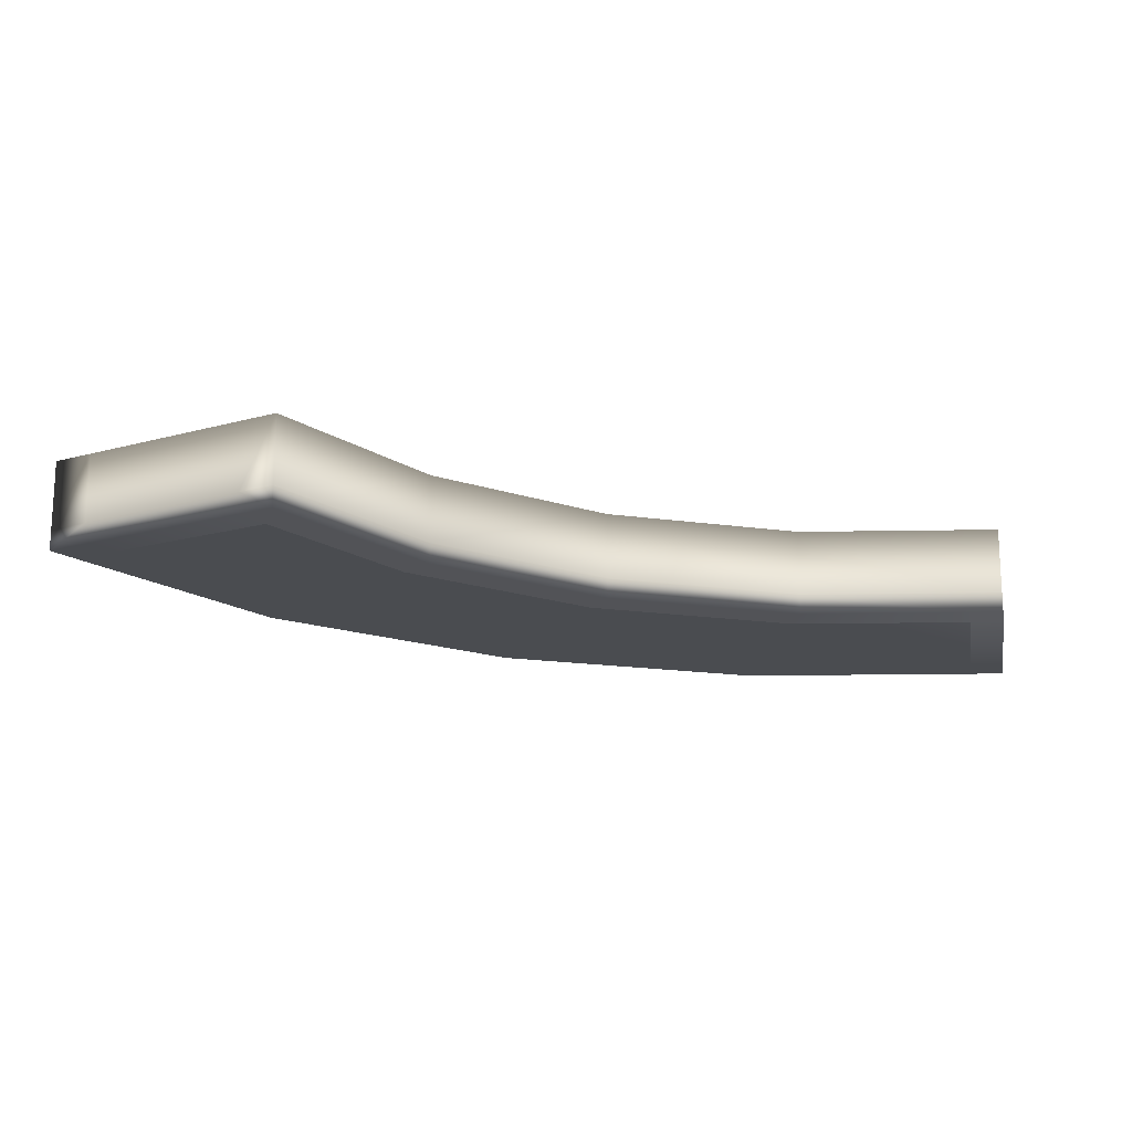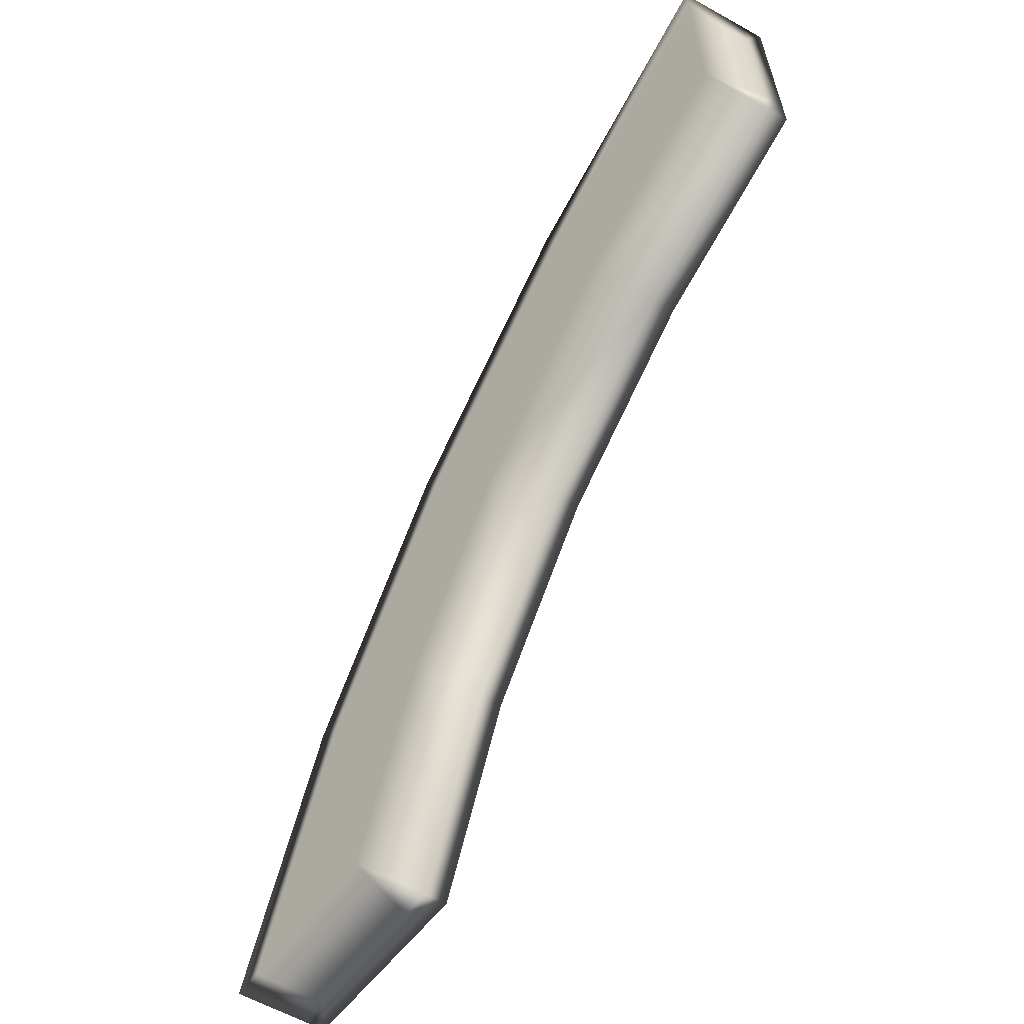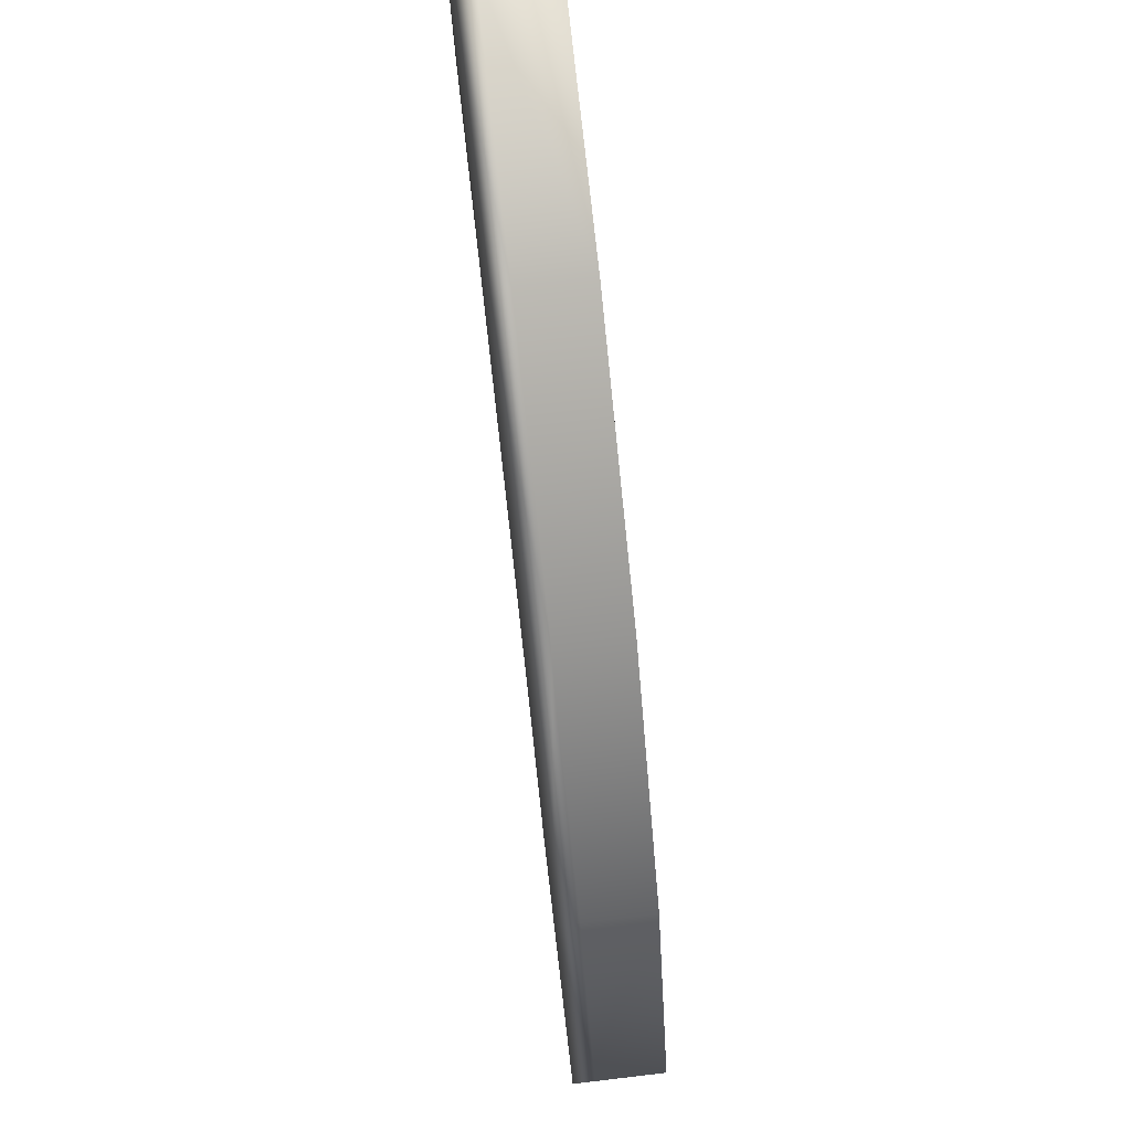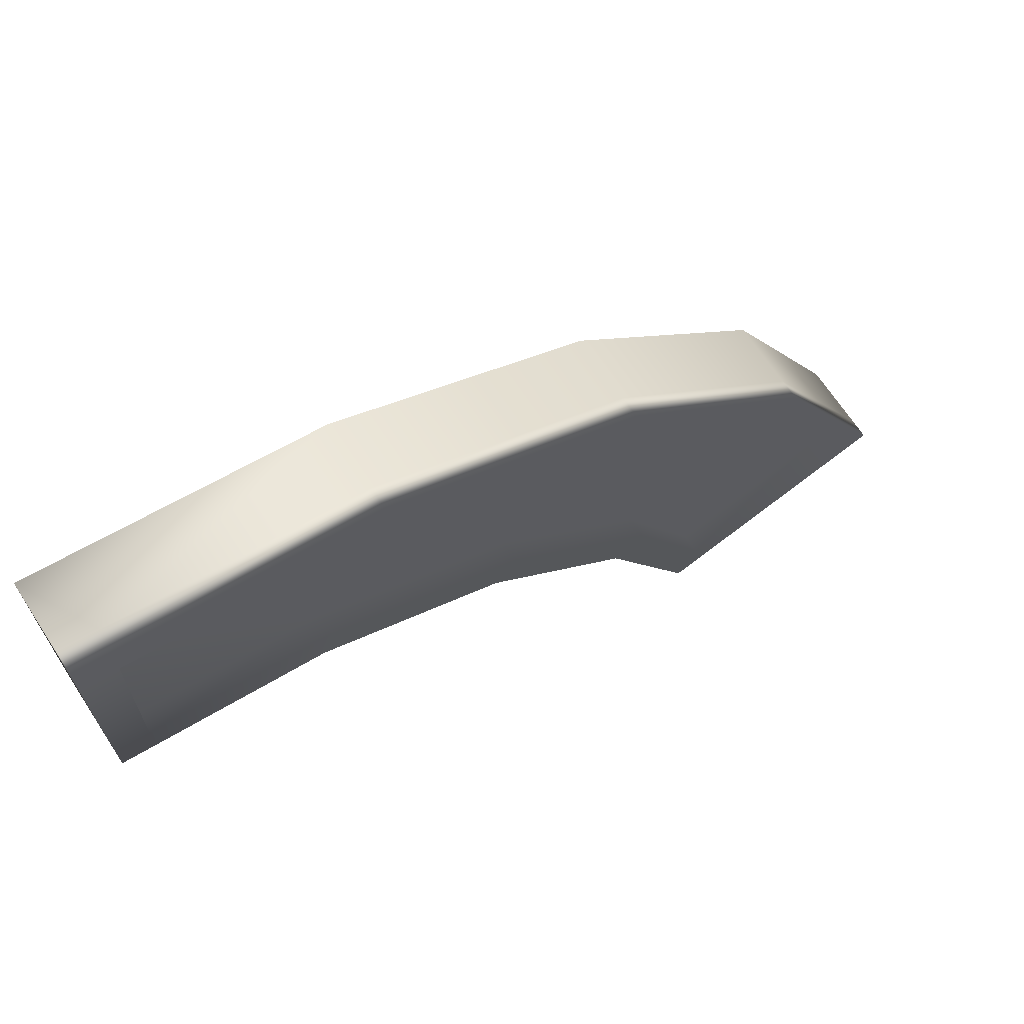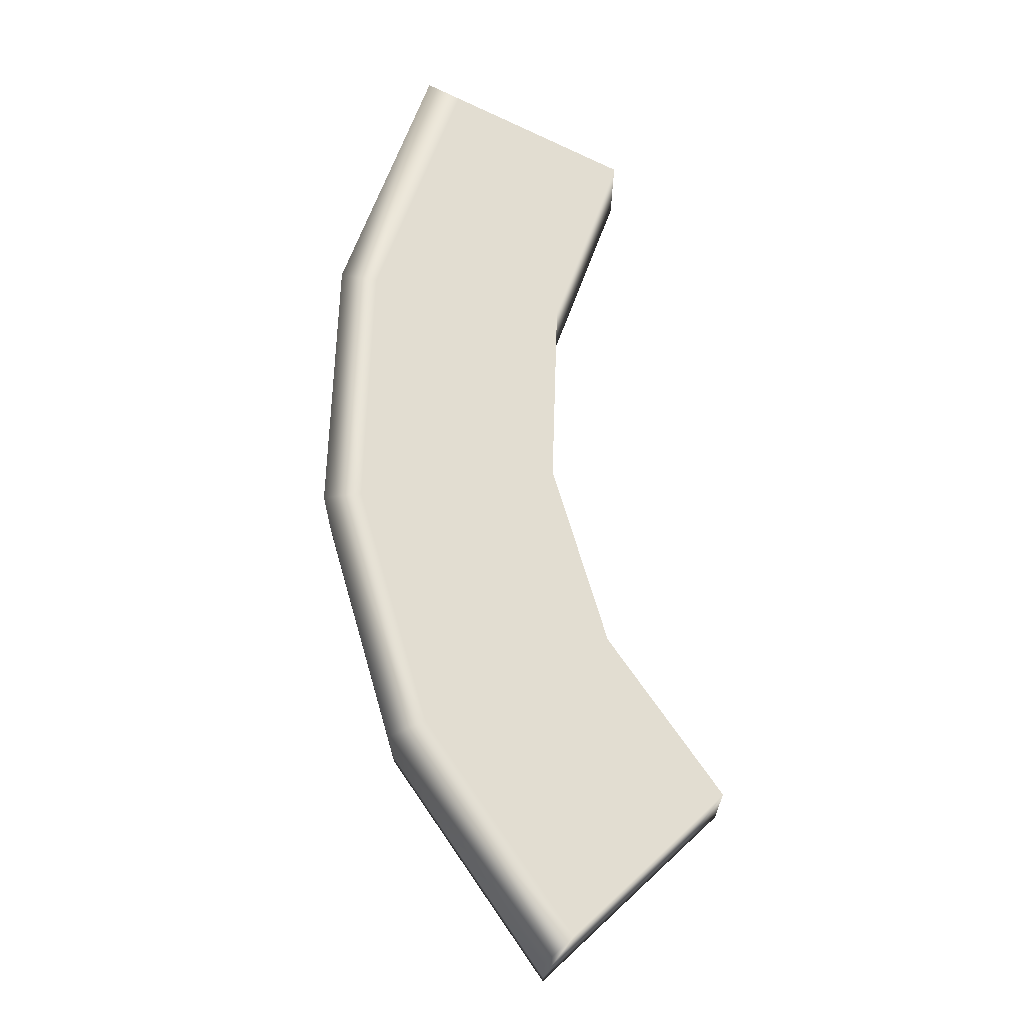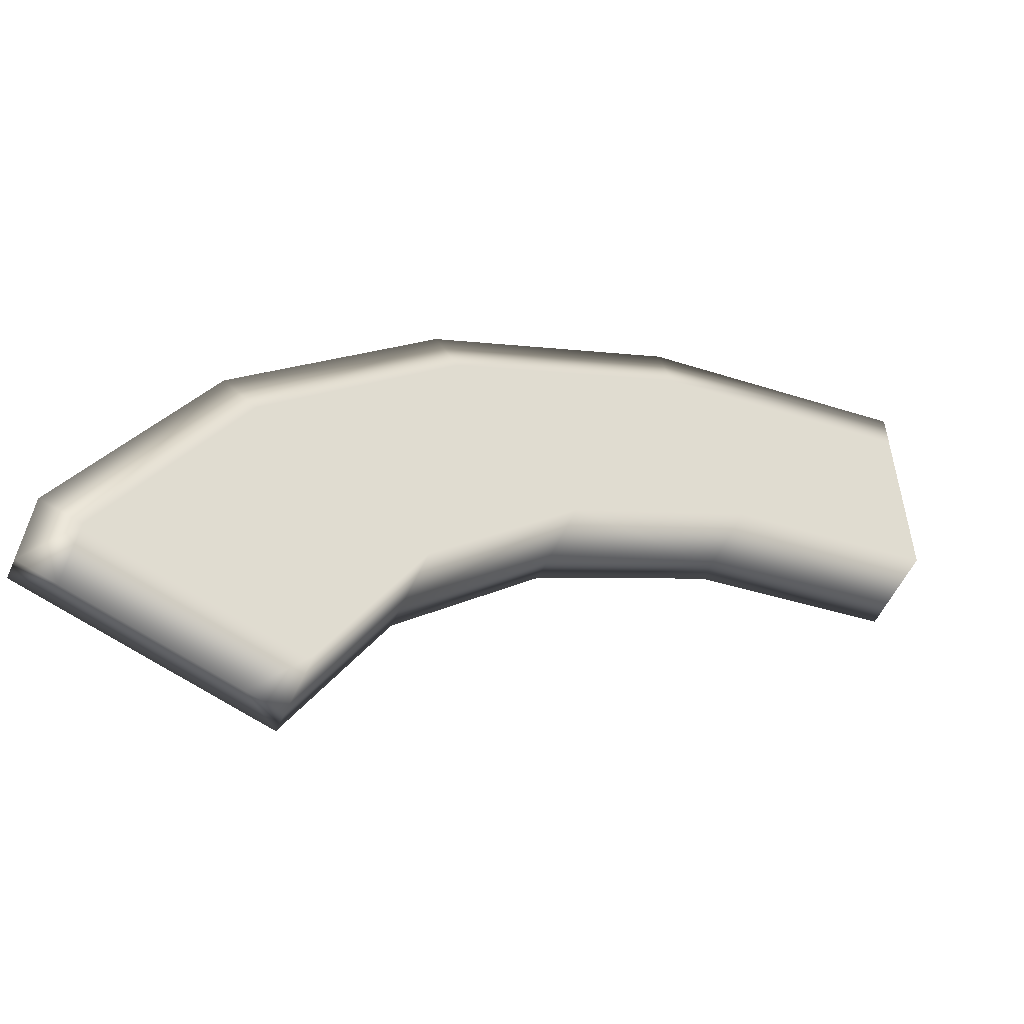
<metadata>
{"format":"obj","ext":"obj","renderer":"f3d","projection":"perspective","resolution":1024,"background":"white","views":[{"elev":-17.4,"azim":11.0,"up":"+Z"},{"elev":-61.3,"azim":60.5,"up":"+Y"},{"elev":77.8,"azim":-96.7,"up":"+Y"},{"elev":68.2,"azim":146.7,"up":"+Y"},{"elev":65.8,"azim":-61.1,"up":"+Z"},{"elev":-53.8,"azim":-23.8,"up":"+Y"}]}
</metadata>
<code>
v -81.21 584.1 -176
v -79.74 586.9 -182.3
v -81.21 584.1 -182.3
v -26.13 639.1 -176
v -3.09 642.8 -182.3
v -26.13 639.1 -182.3
v -18.74 616.4 -182.3
v -2.604 618.9 -182.3
v -18.74 616.4 -176
v -58.46 576.7 -182.3
v -57.09 579.4 -182.3
v -58.46 576.7 -176
v -69.02 608 -176
v -69.02 608 -182.3
v -50.04 626.9 -182.3
v -50.04 626.9 -176
v 0.3821 643.3 -176
v 0.3821 643.3 -182.3
v -77.52 582.9 -176
v -65.88 605.7 -176
v -47.76 623.8 -176
v -24.93 635.4 -176
v 0.3821 639.5 -176
v -61.83 577.8 -176
v -52.54 596 -176
v -38.07 610.5 -176
v -19.83 619.8 -176
v 0.3821 623 -176
v -58.46 576.7 -176
v -49.67 593.9 -176
v -35.98 607.6 -176
v -18.74 616.4 -176
v 0.3821 619.4 -176
v -65.88 605.7 -184.3
v -76.16 585.5 -184.3
v -79.74 586.9 -184.3
v -69.02 608 -184.3
v -47.76 623.8 -184.3
v -50.04 626.9 -184.3
v -26.13 639.1 -184.3
v -24.93 635.4 -184.3
v 0.3821 639.5 -184.3
v -2.922 638.9 -184.3
v -3.09 642.8 -184.3
v 0.3821 643.3 -184.3
v -60.34 580.6 -182.3
v -76.16 585.5 -182.3
v -65.88 605.7 -182.3
v -52.54 596 -182.3
v -47.76 623.8 -182.3
v -38.07 610.5 -182.3
v -19.83 619.8 -182.3
v -24.93 635.4 -182.3
v -2.708 622.5 -184.3
v 0.3821 623 -184.3
v -49.67 593.9 -184.3
v -57.09 579.4 -184.3
v -60.34 580.6 -184.3
v -52.54 596 -184.3
v -35.98 607.6 -184.3
v -38.07 610.5 -184.3
v -18.74 616.4 -184.3
v -19.83 619.8 -184.3
v 0.3821 619.4 -184.3
v -2.604 618.9 -184.3
v 0.3821 619.4 -182.3
v 0.3821 619.4 -176
v -35.98 607.6 -176
v -35.98 607.6 -182.3
v -49.67 593.9 -176
v -49.67 593.9 -182.3
v 0.3821 623 -182.3
v 0.3821 639.5 -182.3
v 0.3821 639.5 -176
v 0.3821 623 -176
v 0.3821 619.4 -176
v 0.3821 619.4 -182.3
v -77.52 582.9 -176
v -77.52 582.9 -182.3
v -61.83 577.8 -182.3
v -61.83 577.8 -176
v -58.46 576.7 -182.3
v -58.46 576.7 -176
v -2.922 638.9 -182.3
v -2.708 622.5 -182.3
v -58.46 576.7 -184.3
v -61.83 577.8 -184.3
v -77.52 582.9 -184.3
v -81.21 584.1 -184.3
f 1 2 3
f 4 5 6
f 7 8 9
f 10 11 12
f 13 14 2
f 13 2 1
f 15 14 13
f 15 13 16
f 4 6 15
f 4 15 16
f 17 18 5
f 17 5 4
f 13 1 19
f 13 19 20
f 20 21 16
f 20 16 13
f 4 16 21
f 4 21 22
f 22 23 17
f 22 17 4
f 20 19 24
f 20 24 25
f 25 26 21
f 25 21 20
f 26 27 22
f 26 22 21
f 27 28 23
f 27 23 22
f 25 24 29
f 25 29 30
f 30 31 26
f 30 26 25
f 27 26 31
f 27 31 32
f 32 33 28
f 32 28 27
f 34 35 36
f 34 36 37
f 38 34 37
f 38 37 39
f 40 41 38
f 40 38 39
f 42 43 44
f 42 44 45
f 46 47 48
f 46 48 49
f 50 51 49
f 50 49 48
f 52 51 50
f 52 50 53
f 54 43 42
f 54 42 55
f 56 57 58
f 56 58 59
f 60 56 59
f 60 59 61
f 62 60 61
f 62 61 63
f 64 65 54
f 64 54 55
f 66 67 9
f 66 9 8
f 7 9 68
f 7 68 69
f 68 70 71
f 68 71 69
f 70 12 11
f 70 11 71
f 72 73 74
f 72 74 75
f 72 75 76
f 72 76 77
f 73 18 17
f 73 17 74
f 78 79 80
f 78 80 81
f 80 82 83
f 80 83 81
f 3 79 78
f 3 78 1
f 63 54 65
f 63 65 62
f 84 85 52
f 84 52 53
f 86 87 58
f 86 58 57
f 88 35 58
f 88 58 87
f 36 35 88
f 36 88 89
f 41 40 44
f 41 44 43
f 2 14 37
f 2 37 36
f 37 14 15
f 37 15 39
f 15 6 40
f 15 40 39
f 44 40 6
f 44 6 5
f 5 18 45
f 5 45 44
f 73 42 45
f 73 45 18
f 73 72 55
f 73 55 42
f 77 64 55
f 77 55 72
f 64 66 8
f 64 8 65
f 65 8 7
f 65 7 62
f 69 60 62
f 69 62 7
f 69 71 56
f 69 56 60
f 56 71 11
f 56 11 57
f 57 11 10
f 57 10 86
f 86 82 80
f 86 80 87
f 87 80 79
f 87 79 88
f 79 3 89
f 79 89 88
f 89 3 2
f 89 2 36
f 34 48 47
f 34 47 35
f 58 35 47
f 58 47 46
f 59 58 46
f 59 46 49
f 61 59 49
f 61 49 51
f 61 51 52
f 61 52 63
f 54 63 52
f 54 52 85
f 43 54 85
f 43 85 84
f 43 84 53
f 43 53 41
f 41 53 50
f 41 50 38
f 38 50 48
f 38 48 34

</code>
